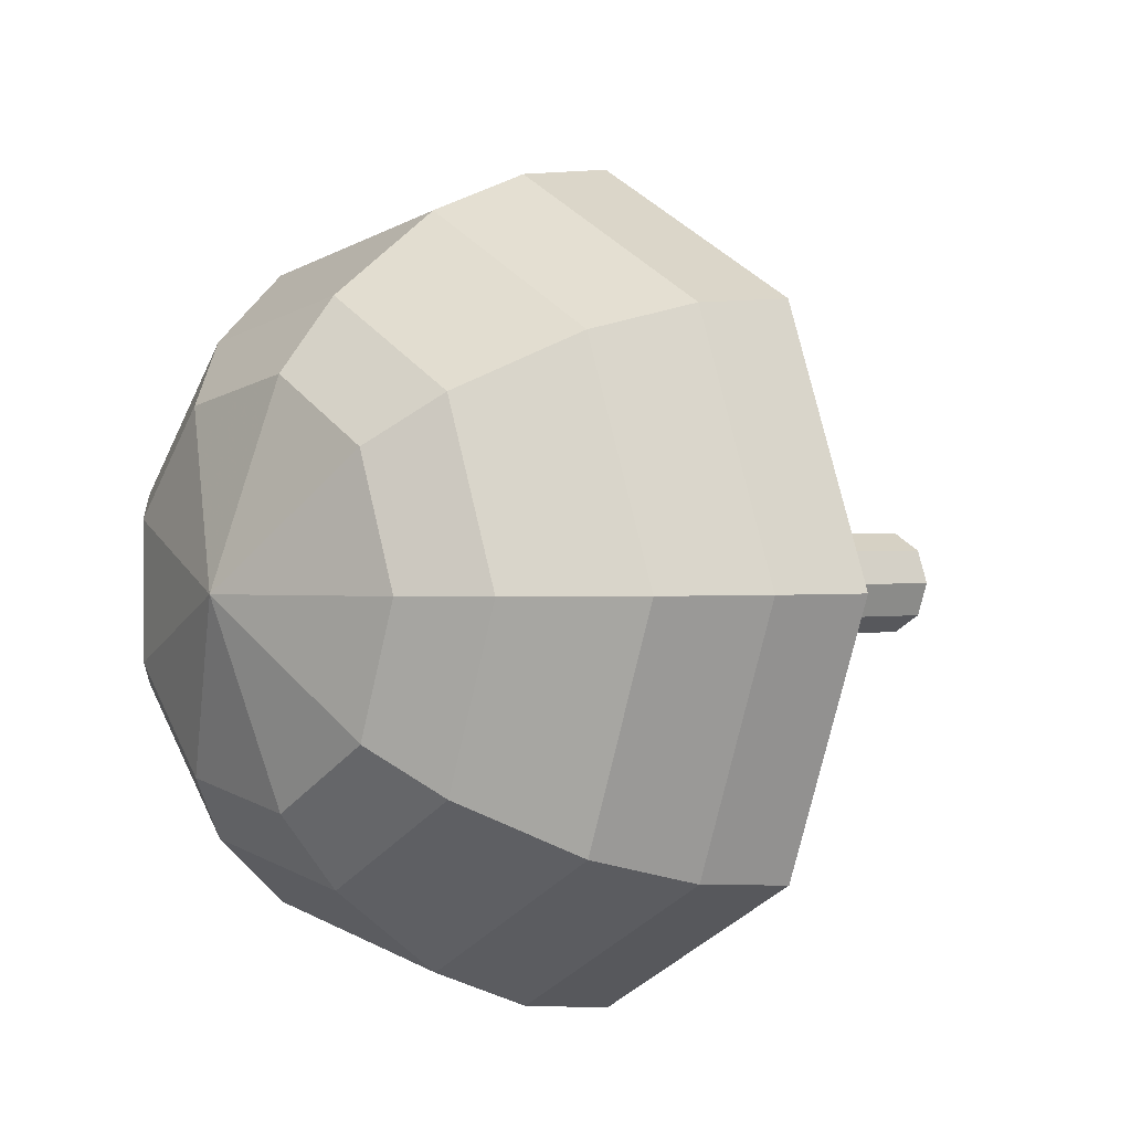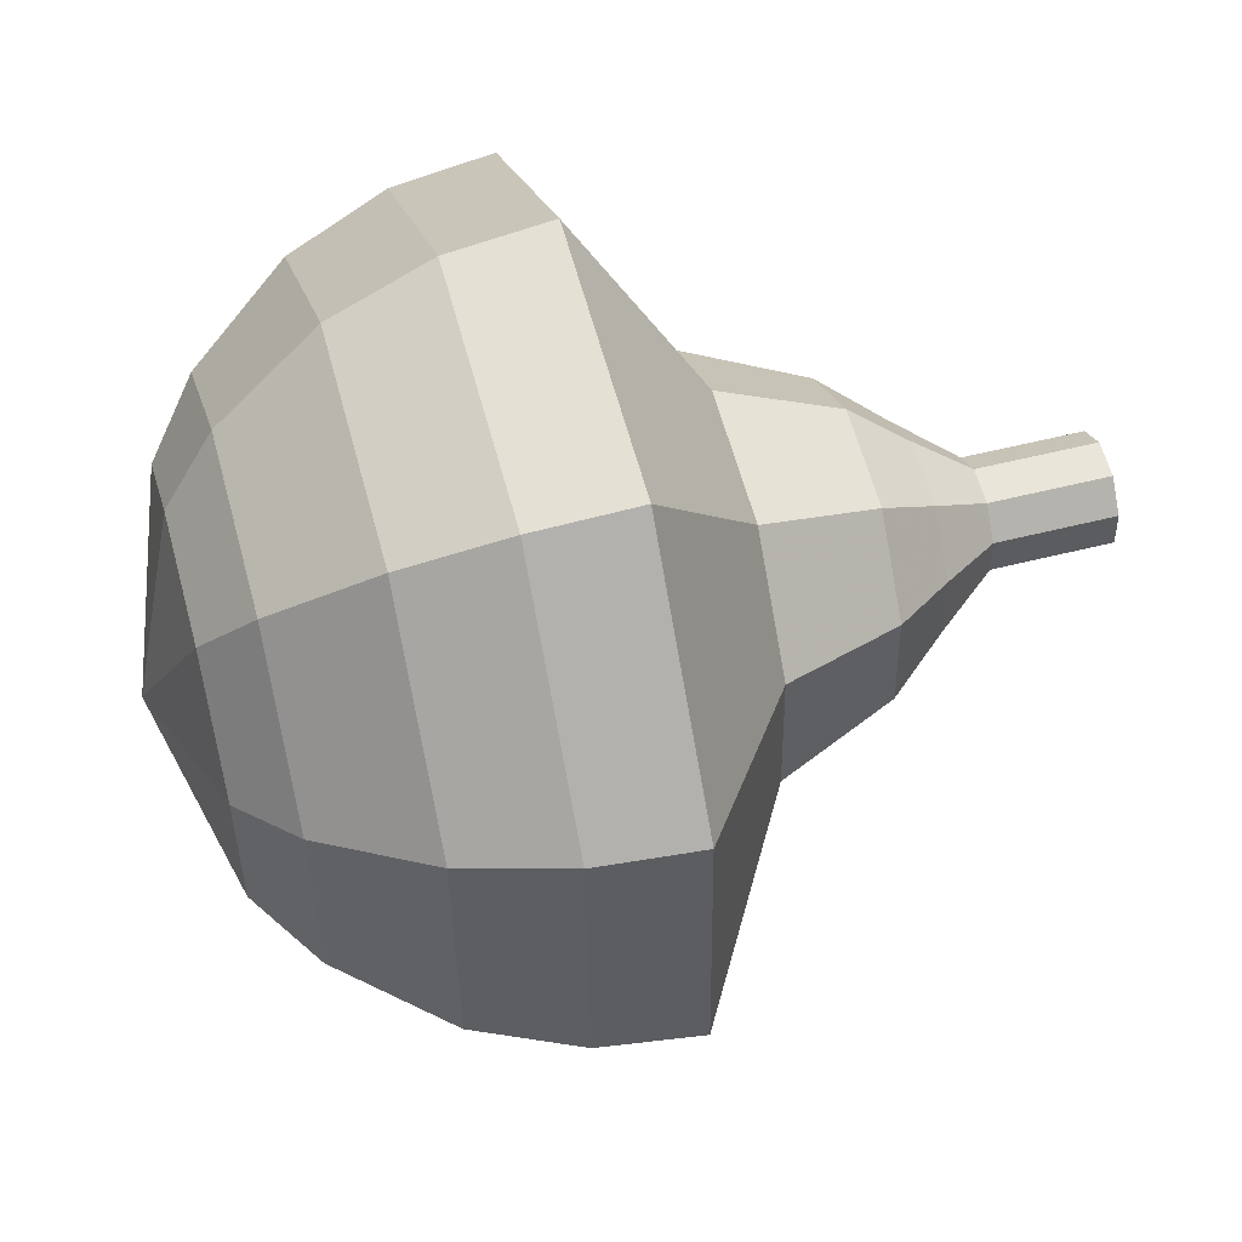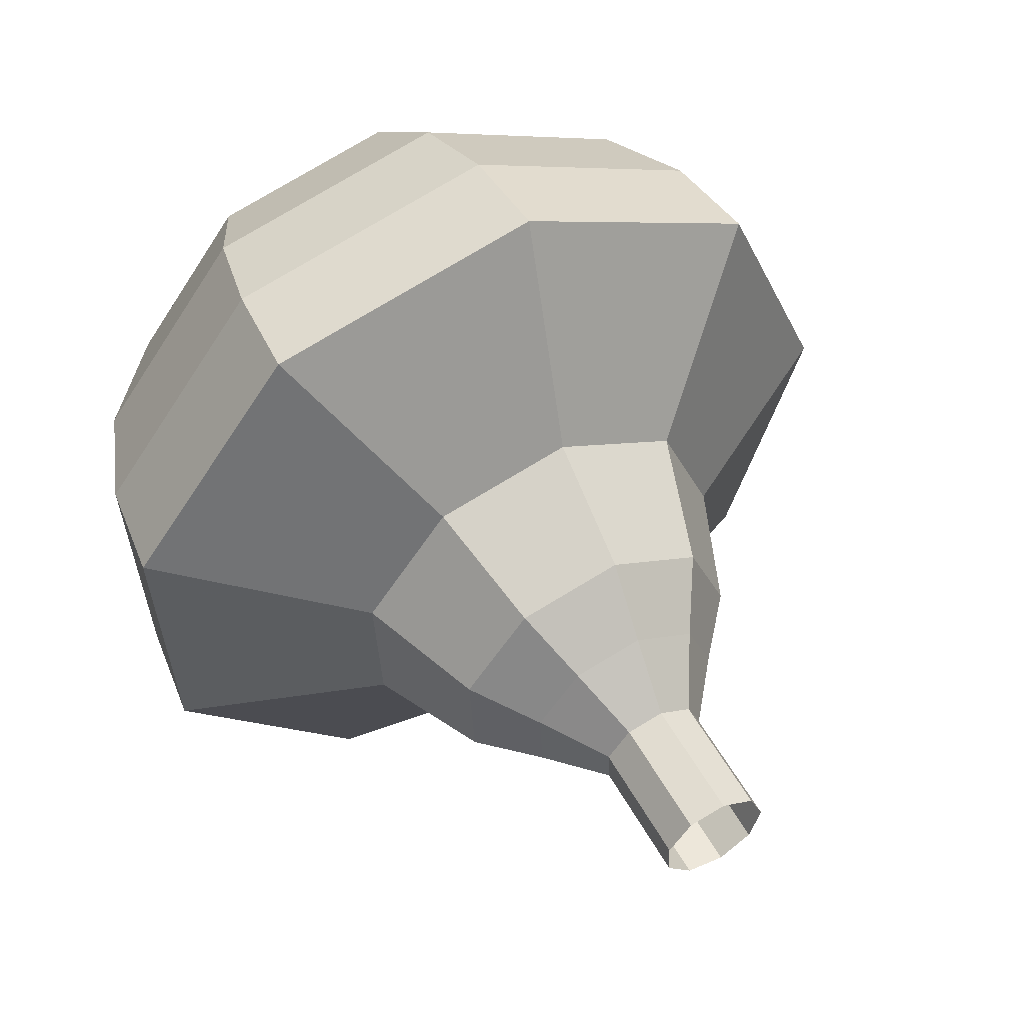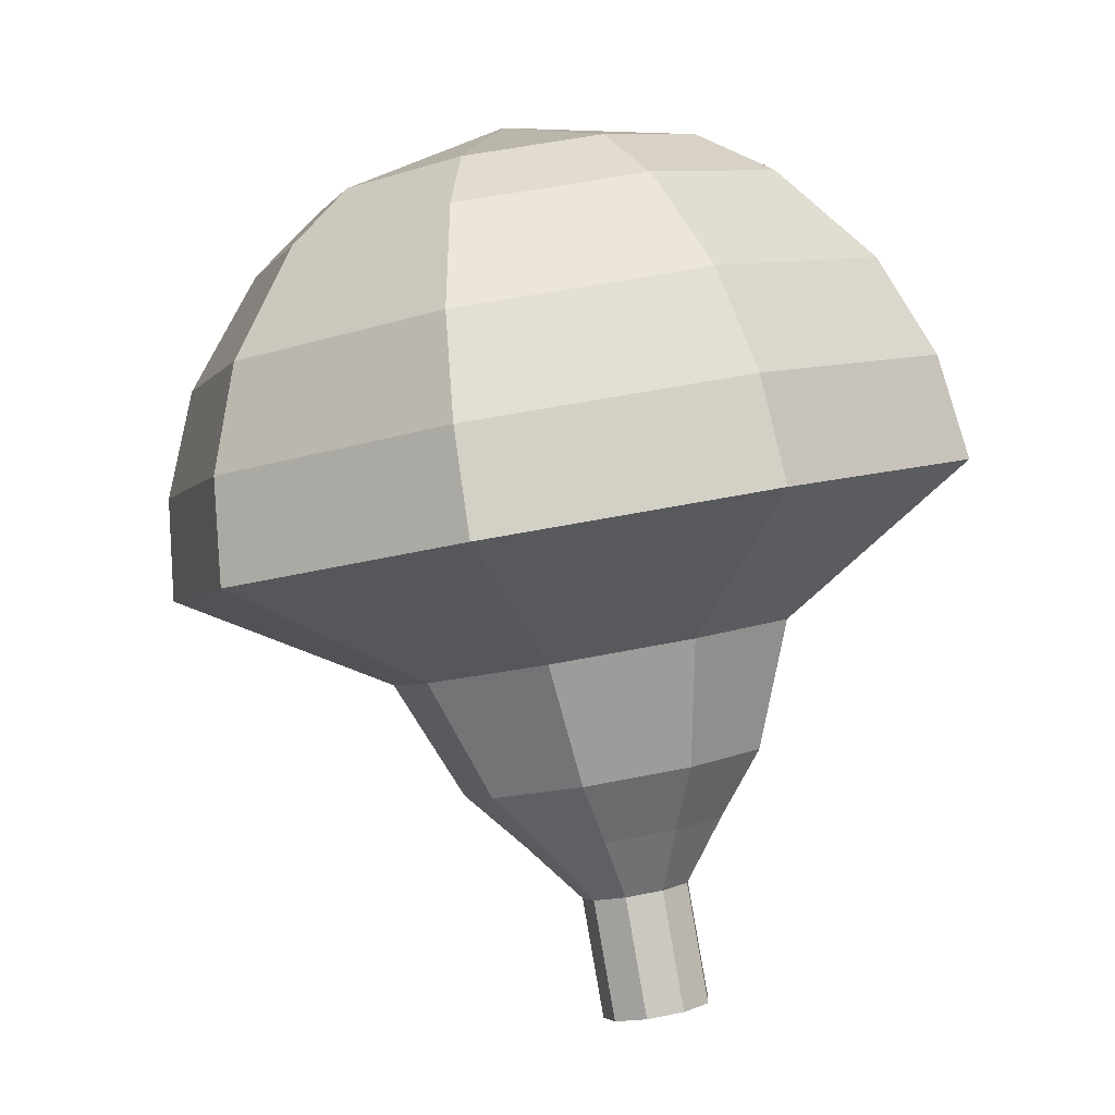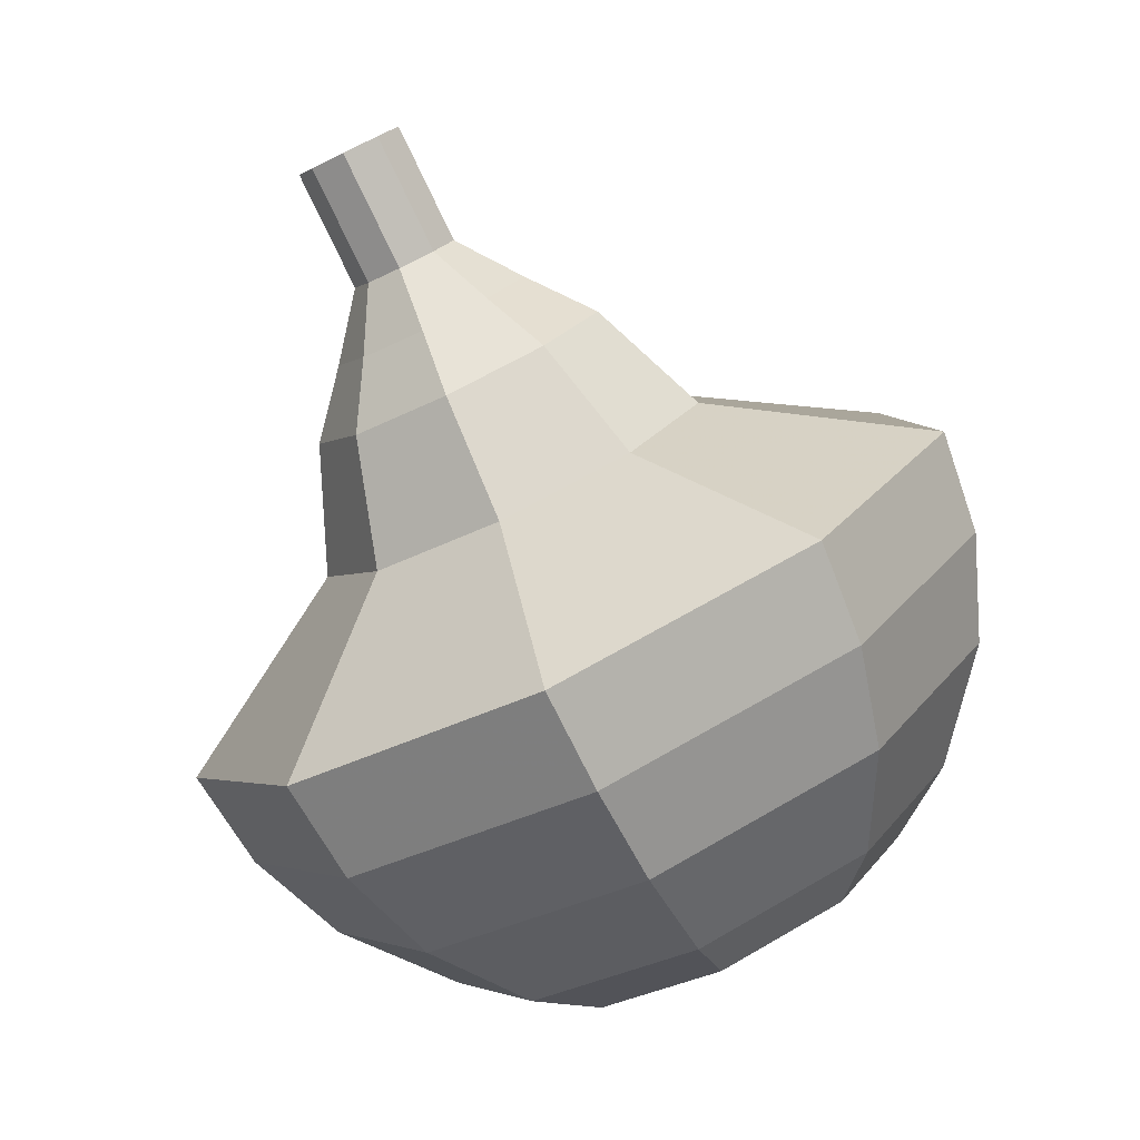
<metadata>
{"format":"obj","ext":"obj","renderer":"f3d","projection":"perspective","resolution":1024,"background":"white","views":[{"elev":26.3,"azim":125.9,"up":"+Z"},{"elev":-24.1,"azim":159.4,"up":"+Y"},{"elev":70.1,"azim":-136.6,"up":"+Y"},{"elev":-73.5,"azim":84.8,"up":"+Z"},{"elev":-63.4,"azim":-80.6,"up":"+Y"}]}
</metadata>
<code>
g tube1
v 126.6 157.3 126.5
v 126.8 157.5 125.8
v 127 158 125.5
v 127.2 158.7 125.6
v 127.2 159.2 126.1
v 127 159.2 126.8
v 126.7 158.8 127.3
v 126.5 158.2 127.4
v 126.4 157.6 127.1
v 126.6 157.3 126.5
v 127.6 157 126.8
v 127.8 157.2 126.2
v 128.1 157.8 125.8
v 128.2 158.4 125.9
v 128.2 158.9 126.4
v 128 158.9 127.1
v 127.7 158.5 127.6
v 127.5 157.9 127.7
v 127.5 157.3 127.4
v 127.6 157 126.8
v 128.6 156.7 127.1
v 128.8 156.9 126.5
v 129.1 157.5 126.2
v 129.2 158.1 126.3
v 129.2 158.6 126.8
v 129 158.6 127.4
v 128.8 158.3 127.9
v 128.5 157.6 128
v 128.5 157 127.7
v 128.6 156.7 127.1
v 129.4 155.6 127.4
v 129.8 155.9 126.3
v 130.3 157 125.6
v 130.6 158.2 125.9
v 130.5 159.1 126.8
v 130.2 159.2 128
v 129.7 158.5 129
v 129.3 157.3 129.2
v 129.2 156.1 128.6
v 129.4 155.6 127.4
v 130.2 154.4 127.7
v 130.8 154.9 126
v 131.5 156.5 125.1
v 132 158.3 125.4
v 131.9 159.6 126.8
v 131.4 159.8 128.7
v 130.6 158.7 130.1
v 130 156.9 130.4
v 129.8 155.2 129.5
v 130.2 154.4 127.7
v 131.9 153 128.4
v 132.8 153.6 126.1
v 133.8 155.7 124.8
v 134.4 158.1 125.3
v 134.3 159.9 127.1
v 133.5 160.1 129.6
v 132.6 158.6 131.5
v 131.8 156.2 131.9
v 131.5 154 130.7
v 131.9 153 128.4
v 133 148.8 129
v 134.8 150.1 124.4
v 136.7 154.2 121.9
v 137.8 159.1 122.8
v 137.6 162.6 126.5
v 136.2 163 131.5
v 134.2 160.1 135.2
v 132.6 155.3 136.1
v 132.1 150.8 133.6
v 133 148.8 129
v 134.8 148.5 129.5
v 136.5 149.8 125.1
v 138.4 153.8 122.7
v 139.4 158.5 123.5
v 139.2 161.9 127.2
v 137.9 162.3 131.9
v 136 159.5 135.6
v 134.4 154.9 136.4
v 133.9 150.5 134
v 134.8 148.5 129.5
v 136.7 148.8 130.1
v 138.3 149.9 126.1
v 139.9 153.5 123.9
v 140.9 157.7 124.7
v 140.7 160.7 127.9
v 139.5 161.1 132.2
v 137.8 158.6 135.5
v 136.4 154.4 136.2
v 136 150.6 134.1
v 136.7 148.8 130.1
v 138.9 149.8 130.6
v 140.1 150.6 127.6
v 141.3 153.3 125.9
v 142 156.6 126.5
v 141.9 158.9 129
v 141 159.2 132.2
v 139.7 157.3 134.7
v 138.6 154.1 135.3
v 138.3 151.1 133.7
v 138.9 149.8 130.6
v 140.1 150.8 130.9
v 141 151.5 128.6
v 141.9 153.4 127.5
v 142.4 155.8 127.9
v 142.3 157.5 129.7
v 141.6 157.7 132.1
v 140.7 156.3 133.9
v 139.9 154 134.3
v 139.7 151.8 133.1
v 140.1 150.8 130.9
v 141.9 154.1 131.1
v 141.9 154.1 131.1
v 141.9 154.1 131.1
v 141.9 154.1 131.1
v 141.9 154.1 131.1
v 141.9 154.1 131.1
v 141.9 154.1 131.1
v 141.9 154.1 131.1
v 141.9 154.1 131.1
v 141.9 154.1 131.1
f 1 2 12
f 12 11 1
f 2 3 13
f 13 12 2
f 3 4 14
f 14 13 3
f 4 5 15
f 15 14 4
f 5 6 16
f 16 15 5
f 6 7 17
f 17 16 6
f 7 8 18
f 18 17 7
f 8 9 19
f 19 18 8
f 9 10 20
f 20 19 9
f 11 12 22
f 22 21 11
f 12 13 23
f 23 22 12
f 13 14 24
f 24 23 13
f 14 15 25
f 25 24 14
f 15 16 26
f 26 25 15
f 16 17 27
f 27 26 16
f 17 18 28
f 28 27 17
f 18 19 29
f 29 28 18
f 19 20 30
f 30 29 19
f 21 22 32
f 32 31 21
f 22 23 33
f 33 32 22
f 23 24 34
f 34 33 23
f 24 25 35
f 35 34 24
f 25 26 36
f 36 35 25
f 26 27 37
f 37 36 26
f 27 28 38
f 38 37 27
f 28 29 39
f 39 38 28
f 29 30 40
f 40 39 29
f 31 32 42
f 42 41 31
f 32 33 43
f 43 42 32
f 33 34 44
f 44 43 33
f 34 35 45
f 45 44 34
f 35 36 46
f 46 45 35
f 36 37 47
f 47 46 36
f 37 38 48
f 48 47 37
f 38 39 49
f 49 48 38
f 39 40 50
f 50 49 39
f 41 42 52
f 52 51 41
f 42 43 53
f 53 52 42
f 43 44 54
f 54 53 43
f 44 45 55
f 55 54 44
f 45 46 56
f 56 55 45
f 46 47 57
f 57 56 46
f 47 48 58
f 58 57 47
f 48 49 59
f 59 58 48
f 49 50 60
f 60 59 49
f 51 52 62
f 62 61 51
f 52 53 63
f 63 62 52
f 53 54 64
f 64 63 53
f 54 55 65
f 65 64 54
f 55 56 66
f 66 65 55
f 56 57 67
f 67 66 56
f 57 58 68
f 68 67 57
f 58 59 69
f 69 68 58
f 59 60 70
f 70 69 59
f 61 62 72
f 72 71 61
f 62 63 73
f 73 72 62
f 63 64 74
f 74 73 63
f 64 65 75
f 75 74 64
f 65 66 76
f 76 75 65
f 66 67 77
f 77 76 66
f 67 68 78
f 78 77 67
f 68 69 79
f 79 78 68
f 69 70 80
f 80 79 69
f 71 72 82
f 82 81 71
f 72 73 83
f 83 82 72
f 73 74 84
f 84 83 73
f 74 75 85
f 85 84 74
f 75 76 86
f 86 85 75
f 76 77 87
f 87 86 76
f 77 78 88
f 88 87 77
f 78 79 89
f 89 88 78
f 79 80 90
f 90 89 79
f 81 82 92
f 92 91 81
f 82 83 93
f 93 92 82
f 83 84 94
f 94 93 83
f 84 85 95
f 95 94 84
f 85 86 96
f 96 95 85
f 86 87 97
f 97 96 86
f 87 88 98
f 98 97 87
f 88 89 99
f 99 98 88
f 89 90 100
f 100 99 89
f 91 92 102
f 102 101 91
f 92 93 103
f 103 102 92
f 93 94 104
f 104 103 93
f 94 95 105
f 105 104 94
f 95 96 106
f 106 105 95
f 96 97 107
f 107 106 96
f 97 98 108
f 108 107 97
f 98 99 109
f 109 108 98
f 99 100 110
f 110 109 99
f 101 102 112
f 112 111 101
f 102 103 113
f 113 112 102
f 103 104 114
f 114 113 103
f 104 105 115
f 115 114 104
f 105 106 116
f 116 115 105
f 106 107 117
f 117 116 106
f 107 108 118
f 118 117 107
f 108 109 119
f 119 118 108
f 109 110 120
f 120 119 109
g

</code>
